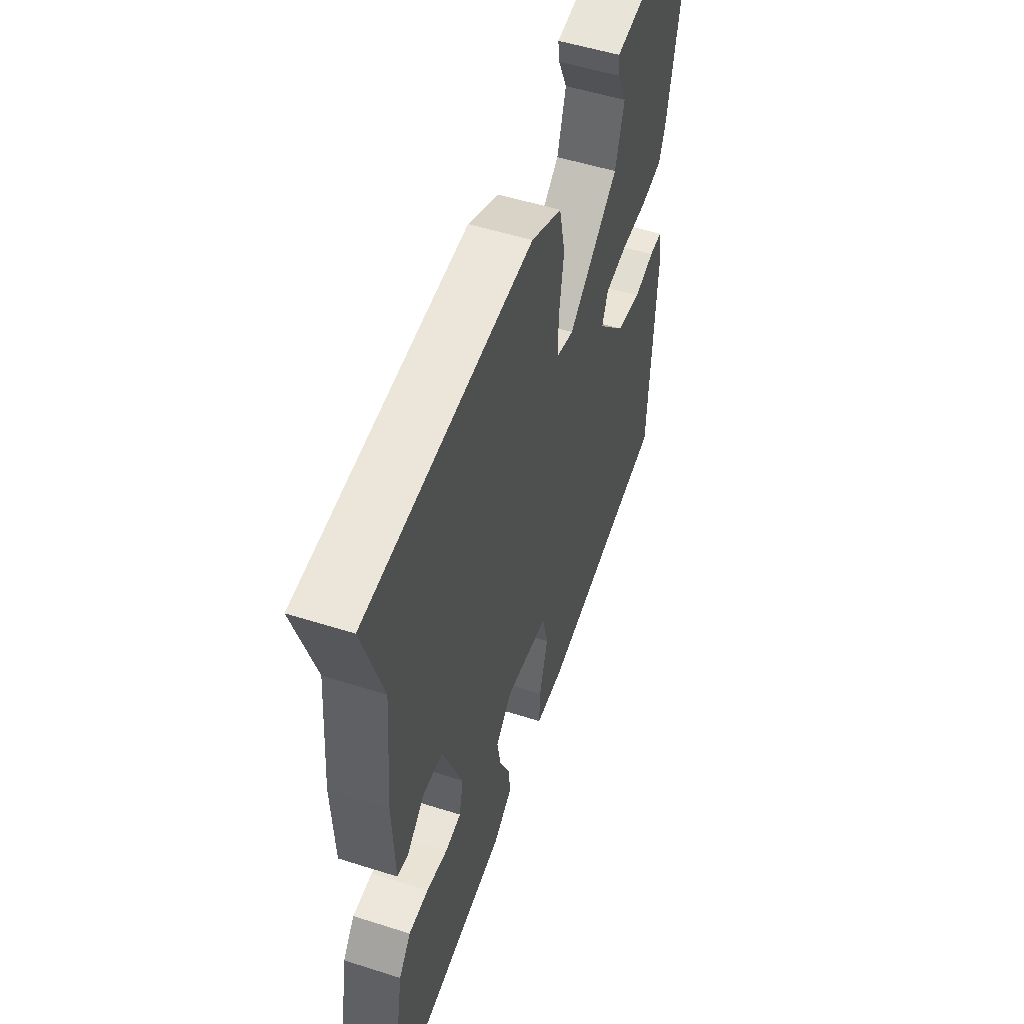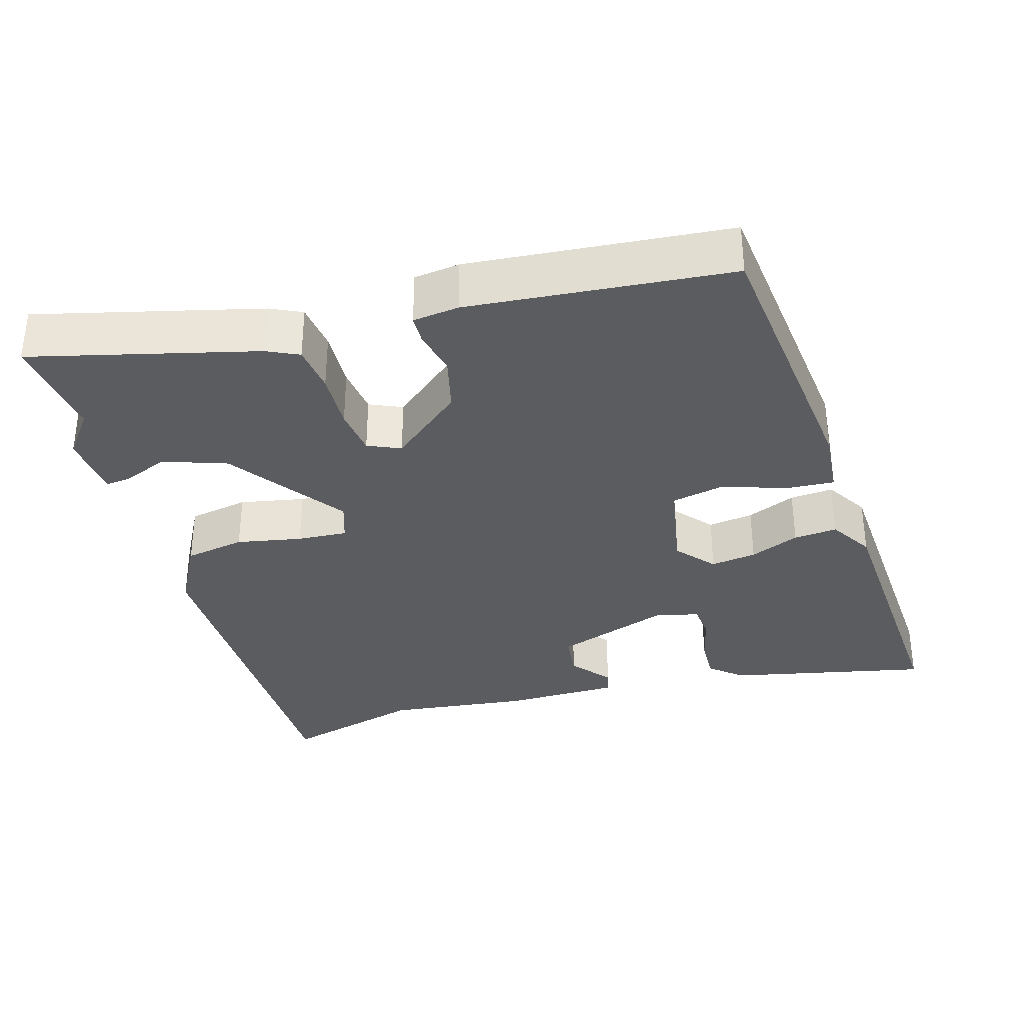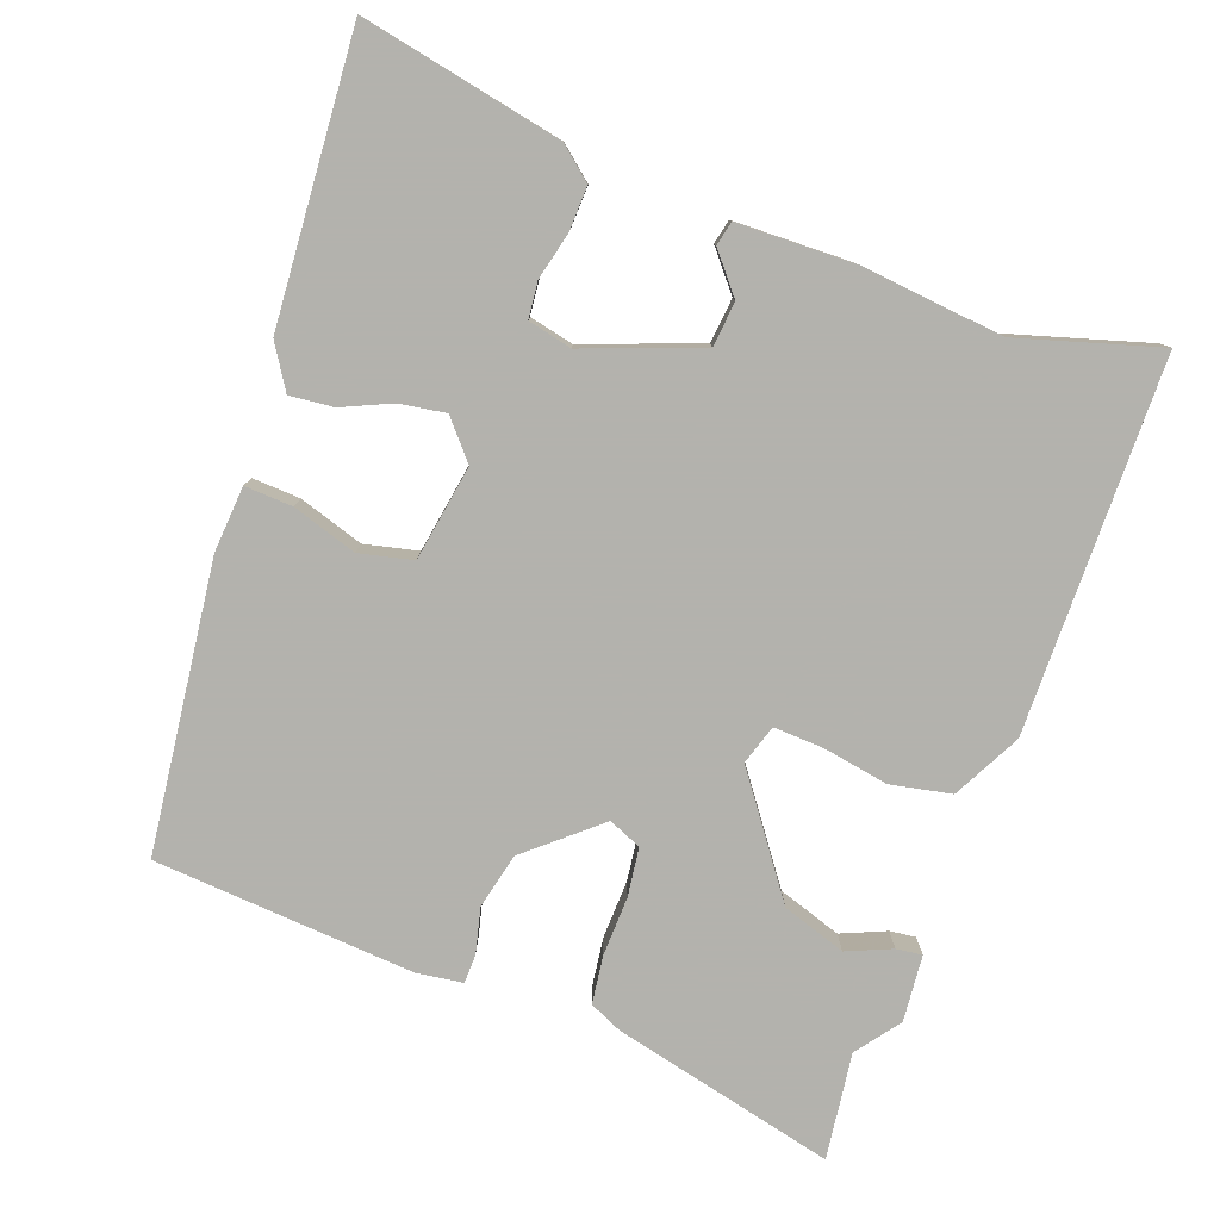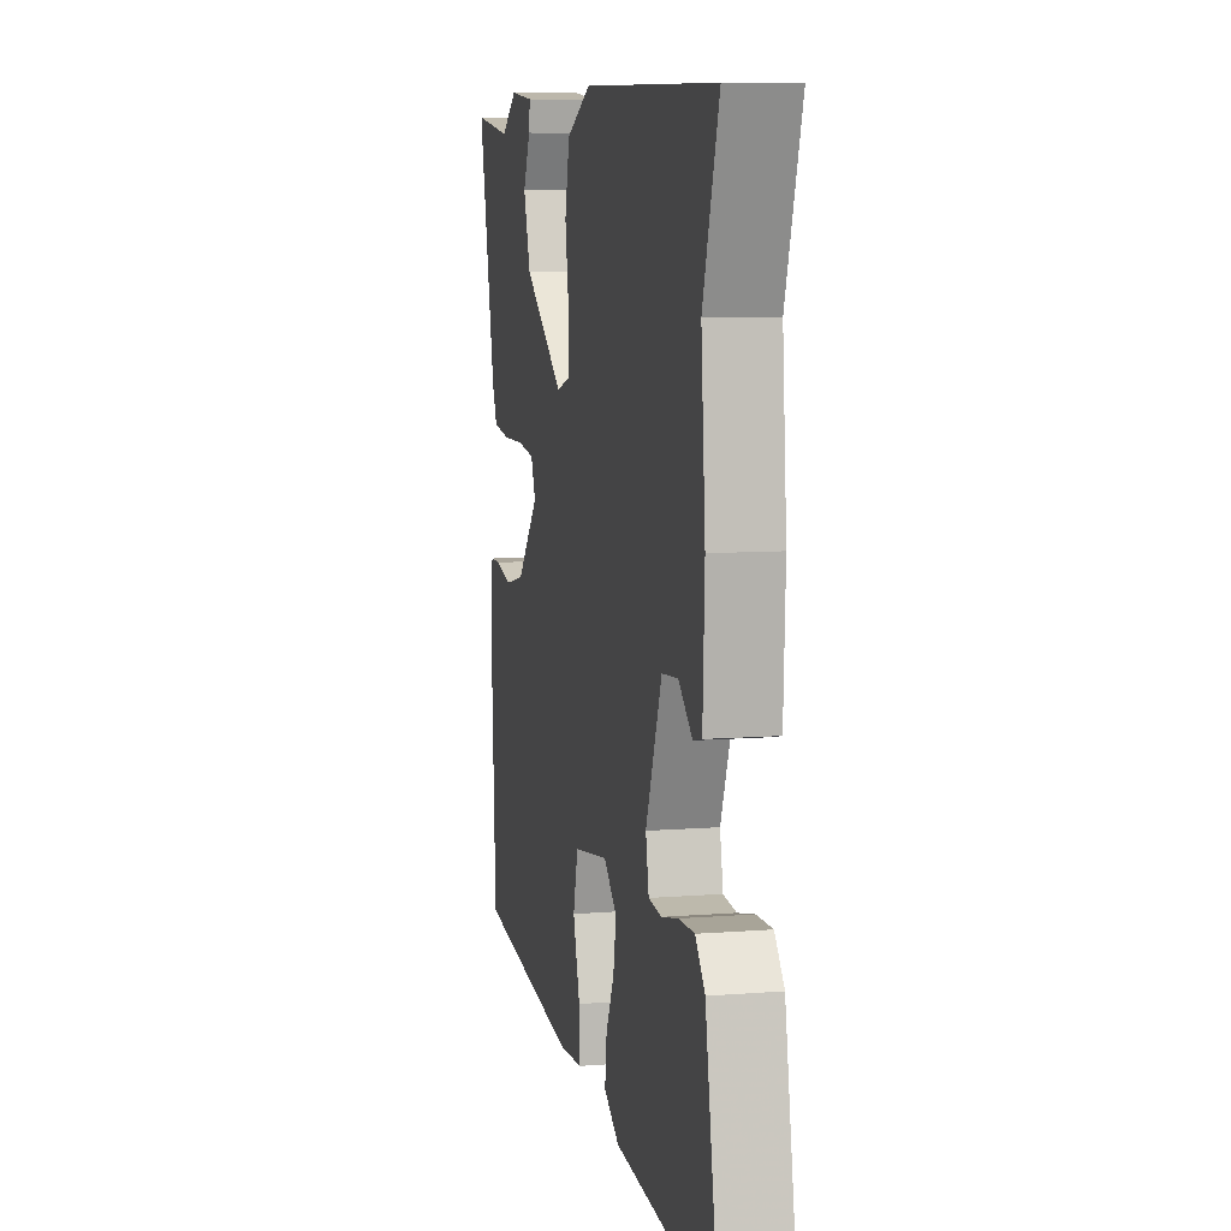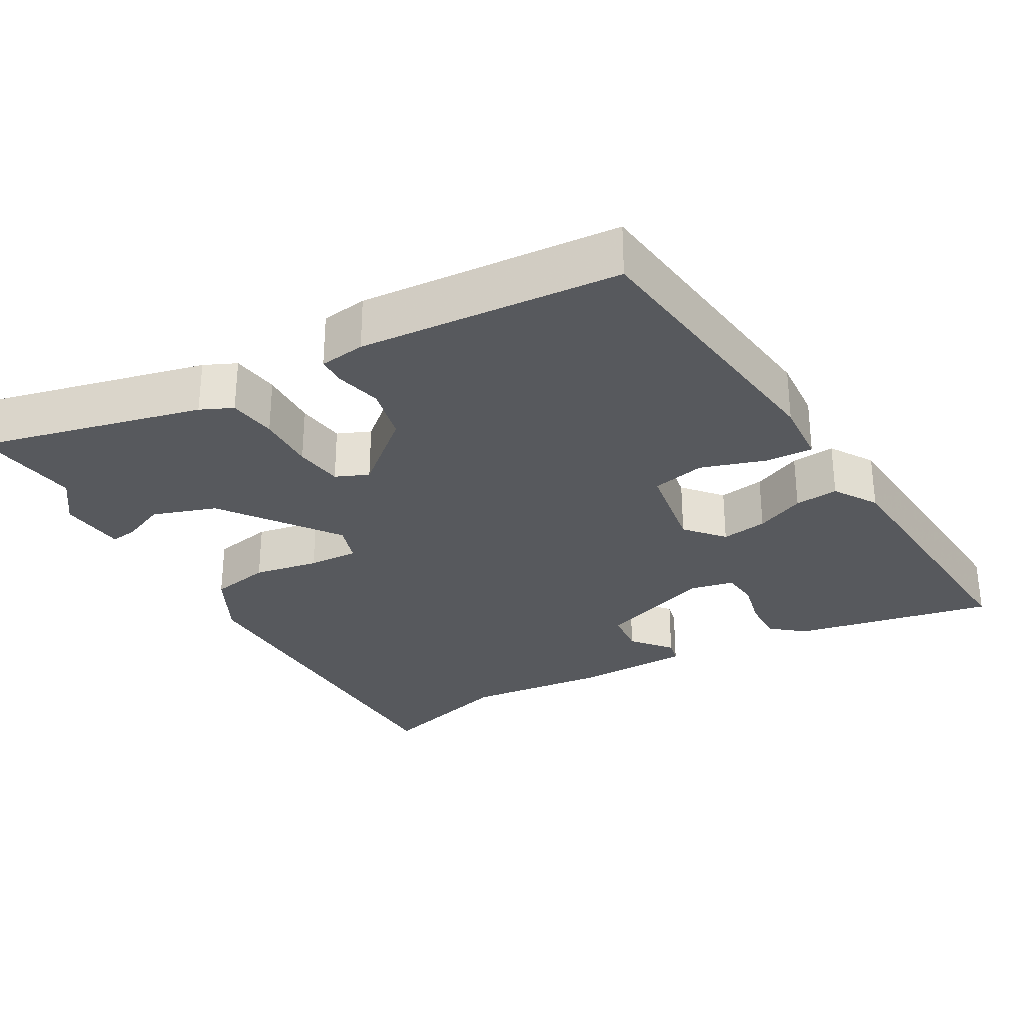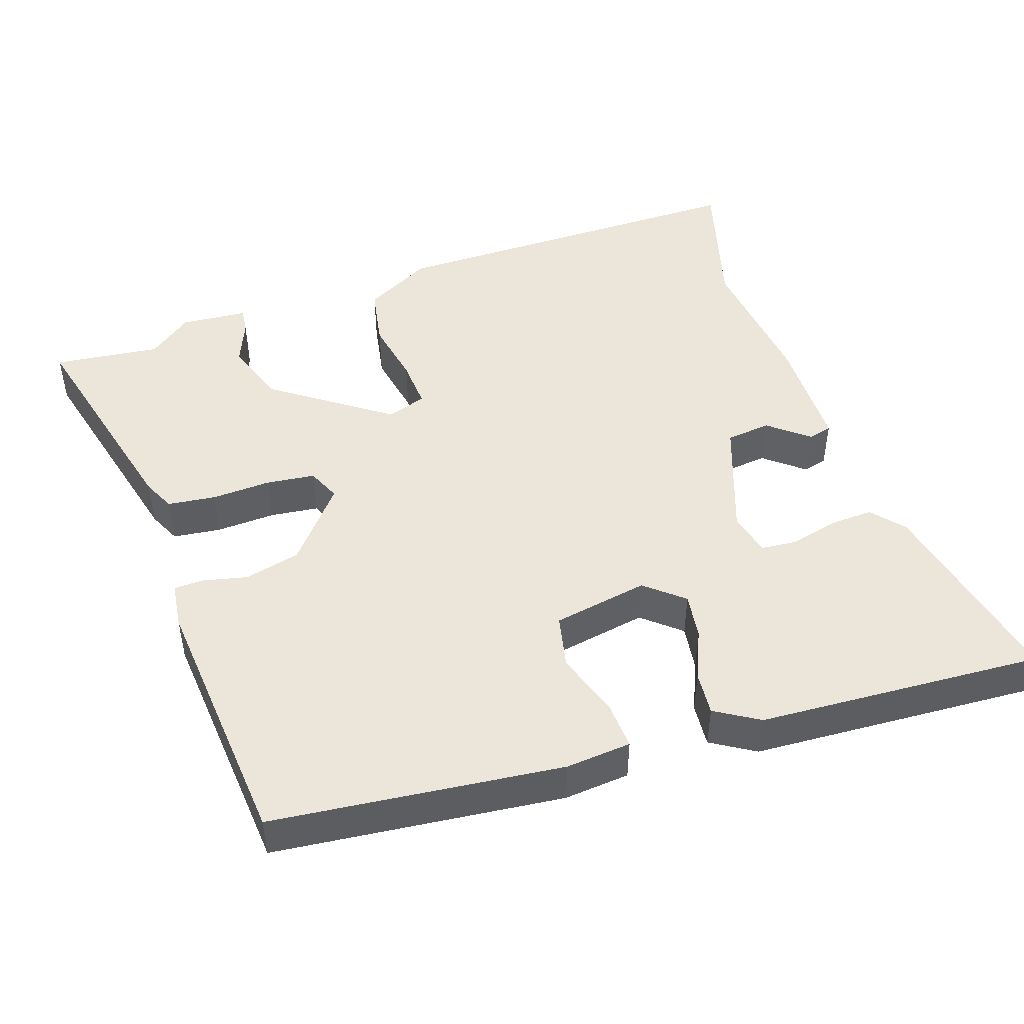
<metadata>
{"format":"obj","ext":"obj","renderer":"f3d","projection":"perspective","resolution":1024,"background":"white","views":[{"elev":52.7,"azim":-71.1,"up":"+Z"},{"elev":-33.7,"azim":104.4,"up":"+Y"},{"elev":-79.4,"azim":-111.2,"up":"+Y"},{"elev":8.0,"azim":-102.6,"up":"+Z"},{"elev":-29.6,"azim":118.5,"up":"+Y"},{"elev":47.4,"azim":159.5,"up":"+Y"}]}
</metadata>
<code>
v 0.528 0.07 -0.409
v 0.138 0.07 -0.464
v 0.049 0.07 -0.459
v 0.051 0.07 -0.394
v 0.077 0.07 -0.306
v 0.059 0.07 -0.234
v -0.071 0.07 -0.215
v -0.121 0.07 -0.26
v -0.11 0.07 -0.322
v -0.079 0.07 -0.388
v -0.072 0.07 -0.447
v -0.13 0.07 -0.485
v -0.516 0.07 -0.52
v -0.467 0.07 -0.247
v -0.431 0.07 -0.202
v -0.371 0.07 -0.203
v -0.307 0.07 -0.217
v -0.258 0.07 -0.211
v -0.246 0.07 -0.151
v -0.307 0.07 0.004
v -0.368 0.07 0.009
v -0.42 0.07 -0.036
v -0.453 0.07 -0.029
v -0.46 0.07 0.129
v -0.444 0.07 0.323
v -0.504 0.07 0.512
v 0 0.07 0.528
v 0.093 0.07 0.482
v 0.111 0.07 0.4
v 0.097 0.07 0.311
v 0.095 0.07 0.243
v 0.149 0.07 0.227
v 0.302 0.07 0.343
v 0.329 0.07 0.43
v 0.302 0.07 0.49
v 0.297 0.07 0.525
v 0.387 0.07 0.535
v 0.447 0.07 0.492
v 0.591 0.07 0.514
v 0.525 0.07 0.209
v 0.506 0.07 0.165
v 0.441 0.07 0.155
v 0.361 0.07 0.156
v 0.295 0.07 0.146
v 0.277 0.07 0.101
v 0.361 0.07 0.007
v 0.437 0.07 -0.009
v 0.498 0.07 0.007
v 0.537 0.07 0.007
v 0.547 0.07 -0.055
v 0.528 0 -0.409
v 0.138 0 -0.464
v 0.049 0 -0.459
v 0.051 0 -0.394
v 0.077 0 -0.306
v 0.059 0 -0.234
v -0.071 0 -0.215
v -0.121 0 -0.26
v -0.11 0 -0.322
v -0.079 0 -0.388
v -0.072 0 -0.447
v -0.13 0 -0.485
v -0.516 0 -0.52
v -0.467 0 -0.247
v -0.431 0 -0.202
v -0.371 0 -0.203
v -0.307 0 -0.217
v -0.258 0 -0.211
v -0.246 0 -0.151
v -0.307 0 0.004
v -0.368 0 0.009
v -0.42 0 -0.036
v -0.453 0 -0.029
v -0.46 0 0.129
v -0.444 0 0.323
v -0.504 0 0.512
v 0 0 0.528
v 0.093 0 0.482
v 0.111 0 0.4
v 0.097 0 0.311
v 0.095 0 0.243
v 0.149 0 0.227
v 0.302 0 0.343
v 0.329 0 0.43
v 0.302 0 0.49
v 0.297 0 0.525
v 0.387 0 0.535
v 0.447 0 0.492
v 0.591 0 0.514
v 0.525 0 0.209
v 0.506 0 0.165
v 0.441 0 0.155
v 0.361 0 0.156
v 0.295 0 0.146
v 0.277 0 0.101
v 0.361 0 0.007
v 0.437 0 -0.009
v 0.498 0 0.007
v 0.537 0 0.007
v 0.547 0 -0.055
f 47 48 49 50
f 46 47 50 1
f 45 46 1 2
f 40 41 42 43
f 38 39 40 43
f 38 43 44
f 37 38 44
f 34 35 36 37
f 33 34 37 44
f 32 33 44 45
f 27 28 29 30
f 25 26 27 30
f 25 30 31
f 21 22 23 24
f 20 21 24 25
f 14 15 16 17
f 14 17 18
f 13 14 18
f 12 13 18
f 9 10 11 12
f 8 9 12 18
f 7 8 18 19
f 2 3 4 5
f 2 5 6
f 45 2 6
f 20 25 31 32
f 19 20 32 45
f 6 7 19 45
f 100 99 98 97
f 51 100 97 96
f 52 51 96 95
f 93 92 91 90
f 93 90 89 88
f 94 93 88
f 94 88 87
f 87 86 85 84
f 94 87 84 83
f 95 94 83 82
f 80 79 78 77
f 80 77 76 75
f 81 80 75
f 74 73 72 71
f 75 74 71 70
f 67 66 65 64
f 68 67 64
f 68 64 63
f 68 63 62
f 62 61 60 59
f 68 62 59 58
f 69 68 58 57
f 55 54 53 52
f 56 55 52
f 56 52 95
f 82 81 75 70
f 95 82 70 69
f 95 69 57 56
f 1 51 52 2
f 2 52 53 3
f 3 53 54 4
f 4 54 55 5
f 5 55 56 6
f 6 56 57 7
f 7 57 58 8
f 8 58 59 9
f 9 59 60 10
f 10 60 61 11
f 11 61 62 12
f 12 62 63 13
f 13 63 64 14
f 14 64 65 15
f 15 65 66 16
f 16 66 67 17
f 17 67 68 18
f 18 68 69 19
f 19 69 70 20
f 20 70 71 21
f 21 71 72 22
f 22 72 73 23
f 23 73 74 24
f 24 74 75 25
f 25 75 76 26
f 26 76 77 27
f 27 77 78 28
f 28 78 79 29
f 29 79 80 30
f 30 80 81 31
f 31 81 82 32
f 32 82 83 33
f 33 83 84 34
f 34 84 85 35
f 35 85 86 36
f 36 86 87 37
f 37 87 88 38
f 38 88 89 39
f 39 89 90 40
f 40 90 91 41
f 41 91 92 42
f 42 92 93 43
f 43 93 94 44
f 44 94 95 45
f 45 95 96 46
f 46 96 97 47
f 47 97 98 48
f 48 98 99 49
f 49 99 100 50
f 50 100 51 1

</code>
